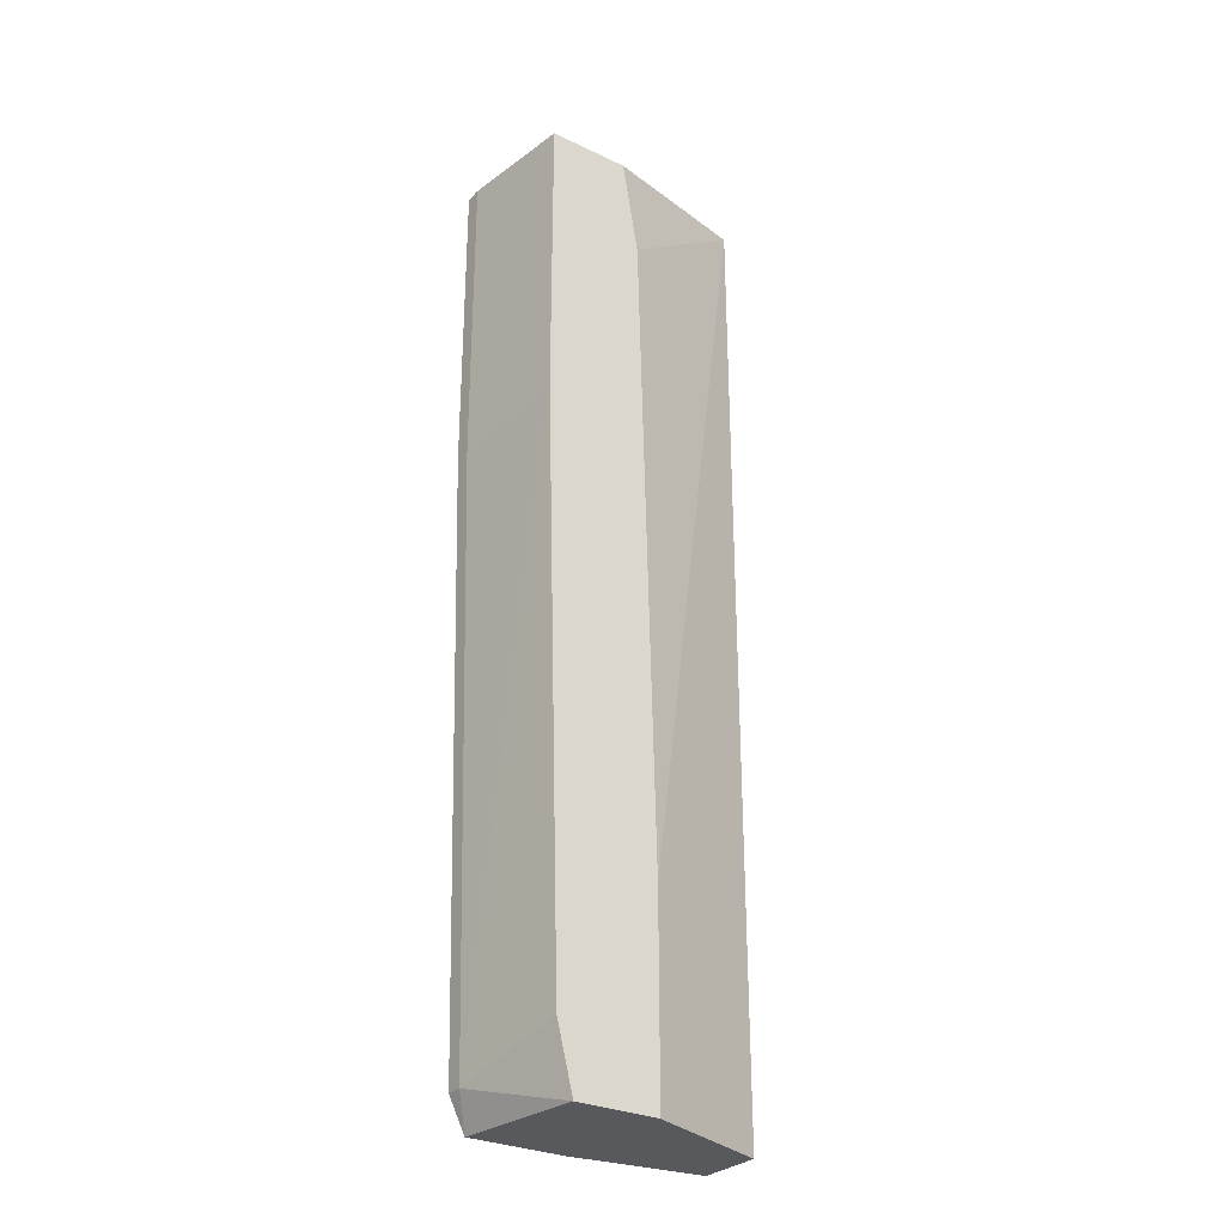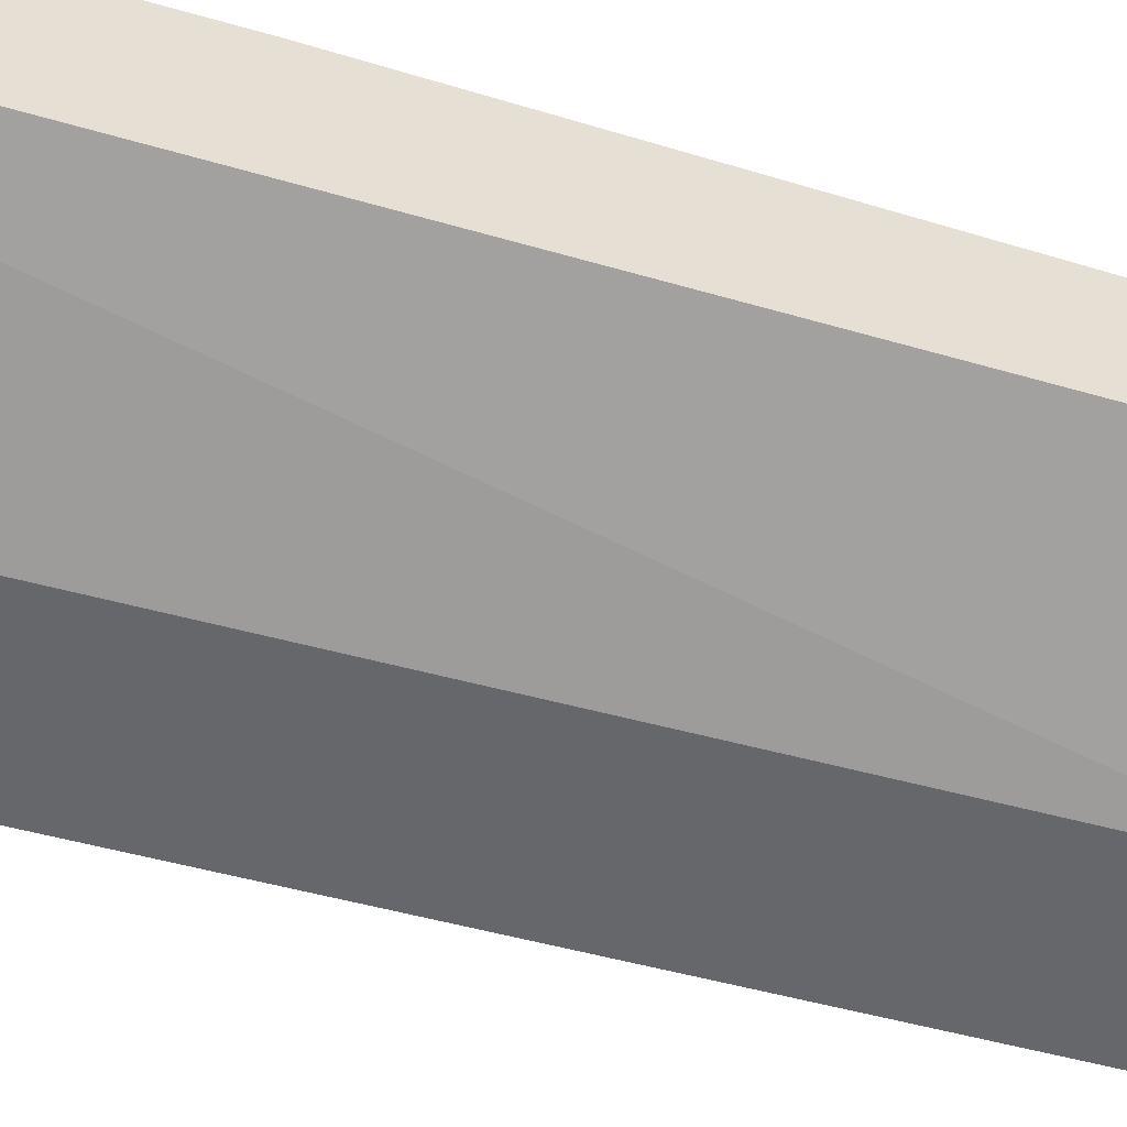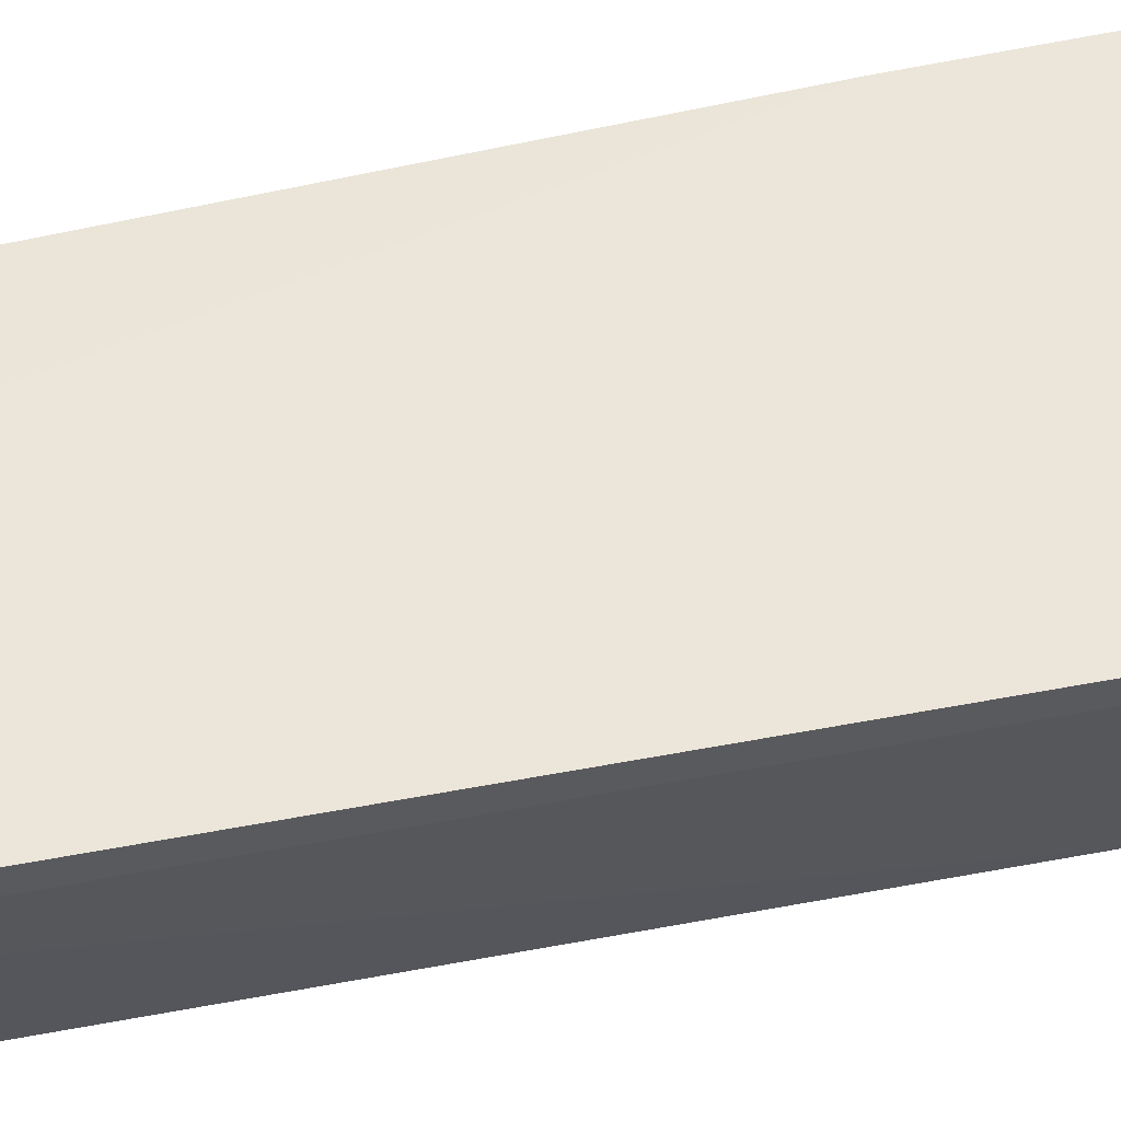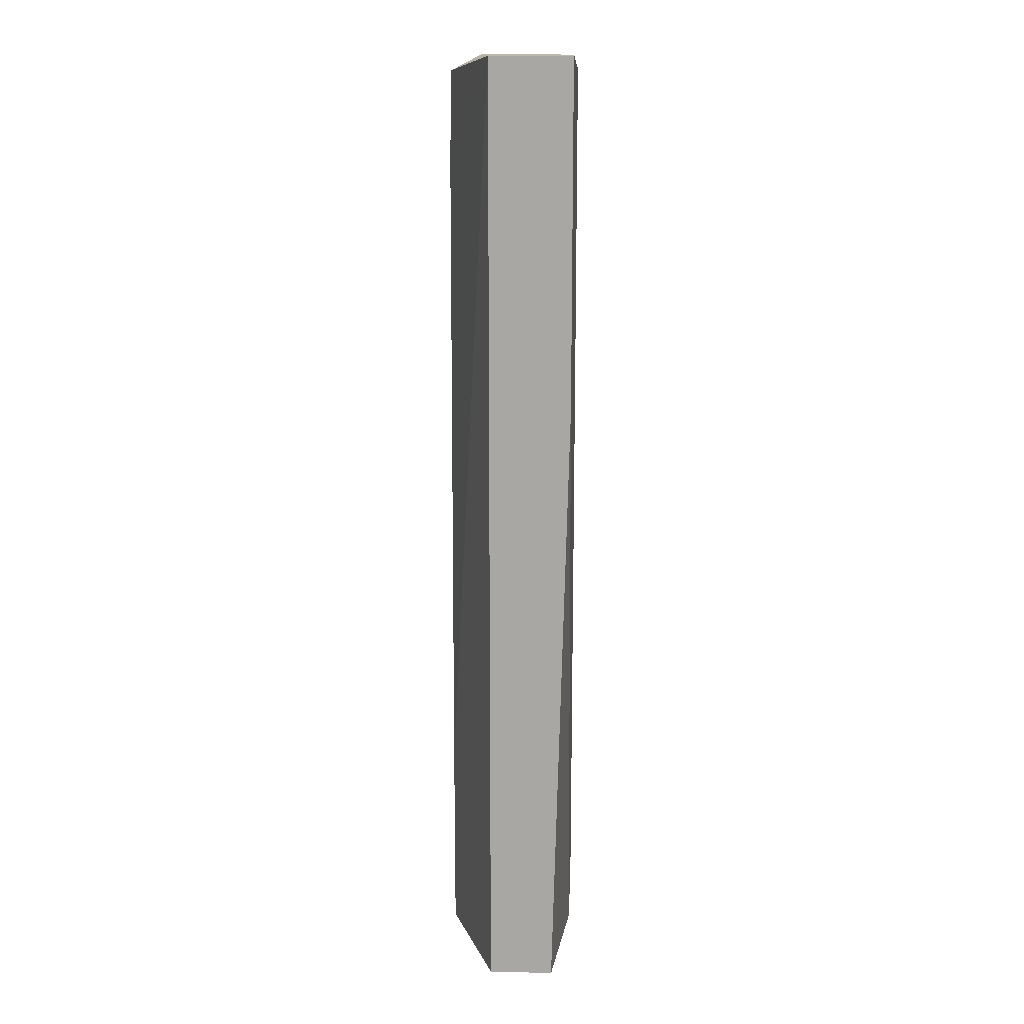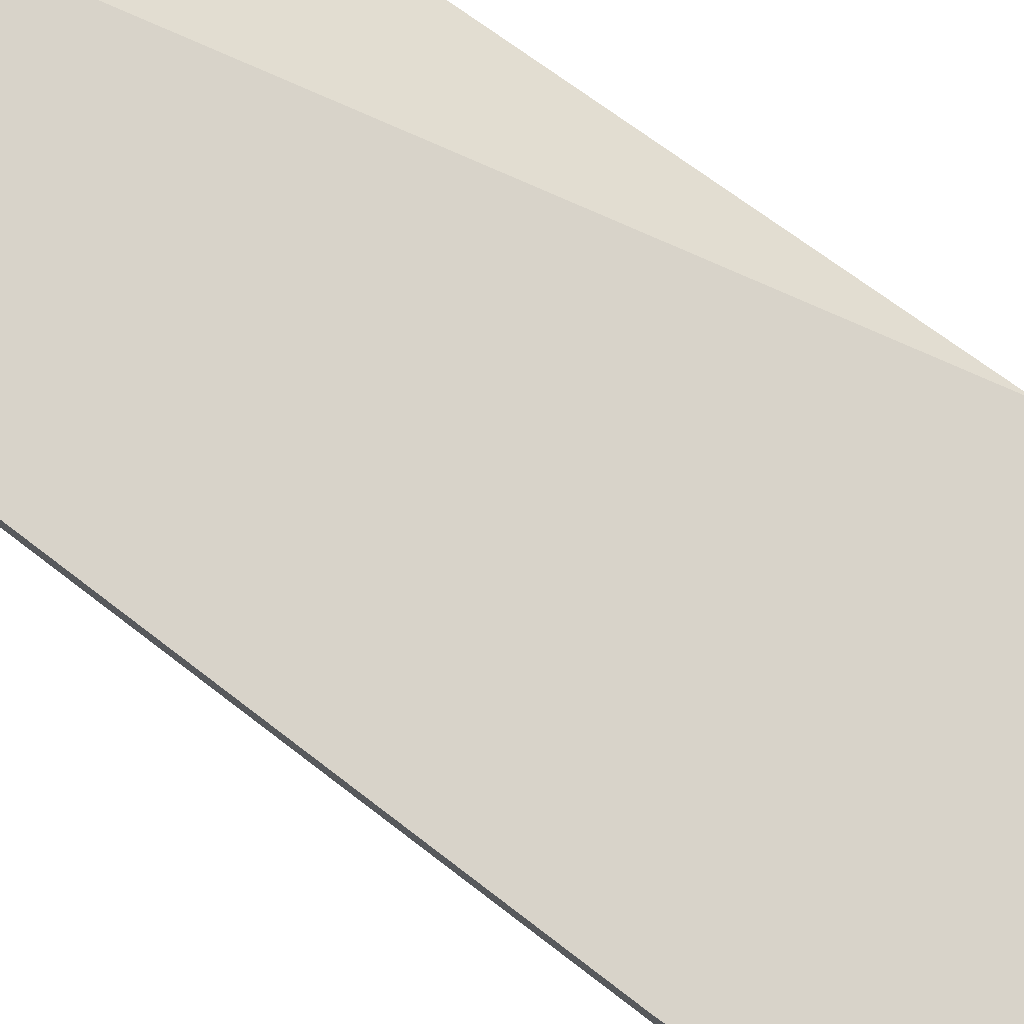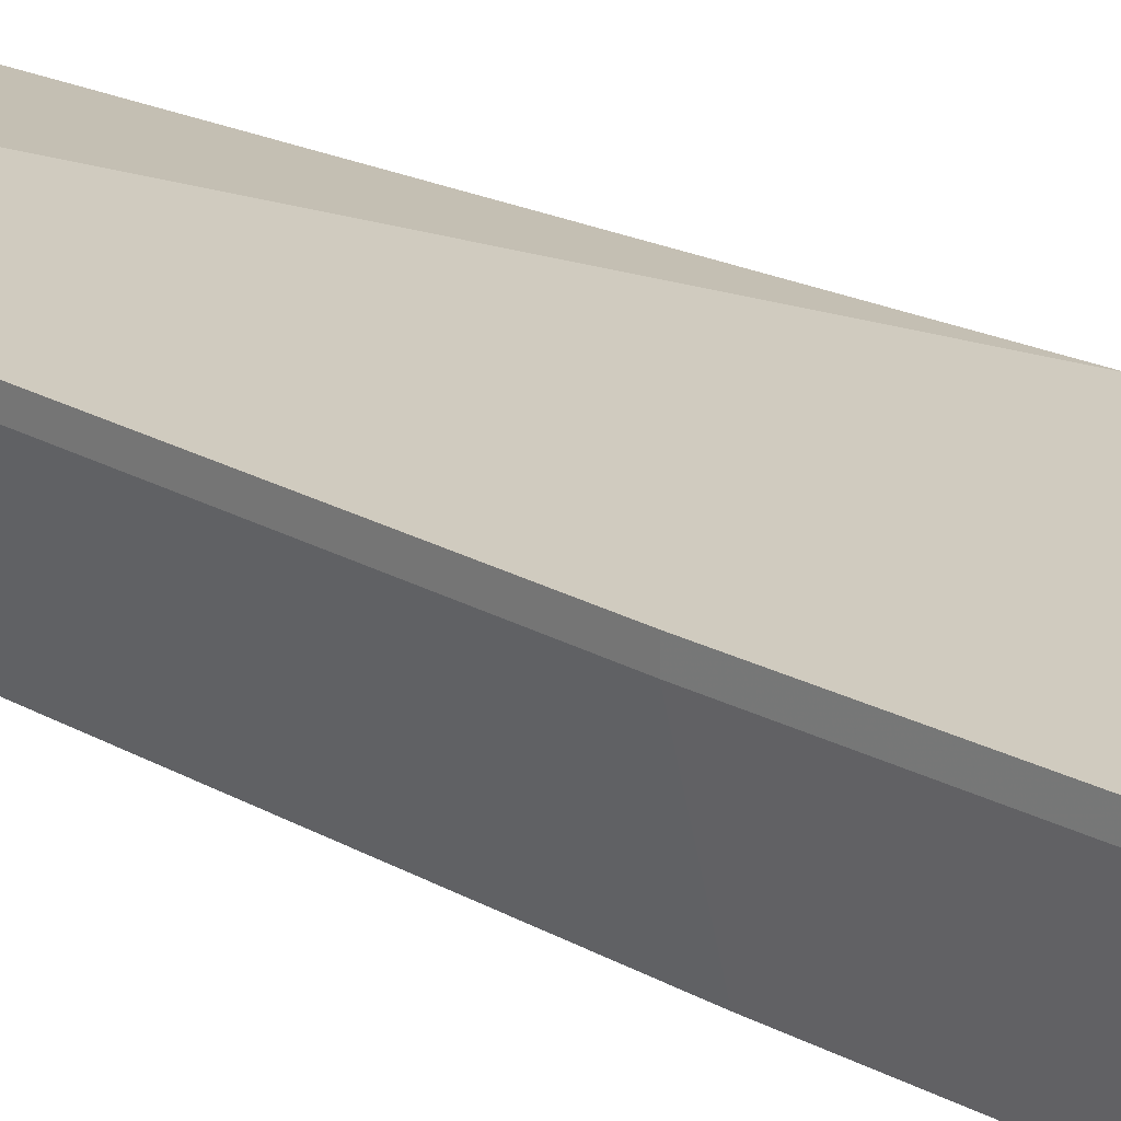
<metadata>
{"format":"obj","ext":"obj","renderer":"f3d","projection":"perspective","resolution":1024,"background":"white","views":[{"elev":-29.5,"azim":-34.9,"up":"+Z"},{"elev":-52.2,"azim":72.2,"up":"+Y"},{"elev":54.4,"azim":-103.0,"up":"+Y"},{"elev":14.8,"azim":92.9,"up":"+Z"},{"elev":75.8,"azim":-54.0,"up":"+Y"},{"elev":23.7,"azim":-48.6,"up":"+Y"}]}
</metadata>
<code>
v -0.01319 -0.009637 0.03312
v -0.01319 -0.009637 0.07096
v -0.01319 0.005078 -0.04677
v -0.01319 0.007183 -0.04677
v -0.01529 0.005078 0.03101
v -0.01529 0.005078 0.07096
v -0.01529 0.007183 0.03101
v -0.01529 0.007183 0.07096
v 0.001527 -0.009637 -0.05098
v 0.001527 -0.009637 -0.02575
v 0.001527 0.007183 -0.05098
v -0.008984 -0.009637 -0.05098
v 0.01835 0.005078 -0.05098
v 0.01835 -0.003329 -0.05098
v 0.01835 -0.003329 0.07307
v 0.01835 0.007183 0.02891
v 0.01835 0.007183 0.07307
v -0.002678 -0.009637 0.07096
v -0.01108 -0.009637 -0.04257
v -0.01108 0.007183 -0.05098
v 0.01624 0.007183 0.07307
v -0.000571 -0.005432 0.07307
v -0.000571 -0.009637 0.05834
v -0.000571 0.005078 0.07307
f 4 5 7
f 21 17 11
f 21 11 8
f 17 21 15
f 14 17 15
f 8 11 4
f 2 19 9
f 11 14 9
f 14 15 9
f 17 14 13
f 14 11 13
f 2 9 23
f 9 19 12
f 11 9 12
f 11 17 16
f 17 13 16
f 13 11 16
f 19 2 1
f 2 5 1
f 15 21 22
f 4 11 20
f 11 12 20
f 2 23 18
f 23 15 18
f 22 2 18
f 15 22 18
f 5 4 3
f 12 19 3
f 19 1 3
f 1 5 3
f 4 20 3
f 20 12 3
f 21 8 24
f 22 21 24
f 8 22 24
f 9 15 10
f 15 23 10
f 23 9 10
f 8 5 6
f 5 2 6
f 22 8 6
f 2 22 6
f 8 4 7
f 5 8 7

</code>
